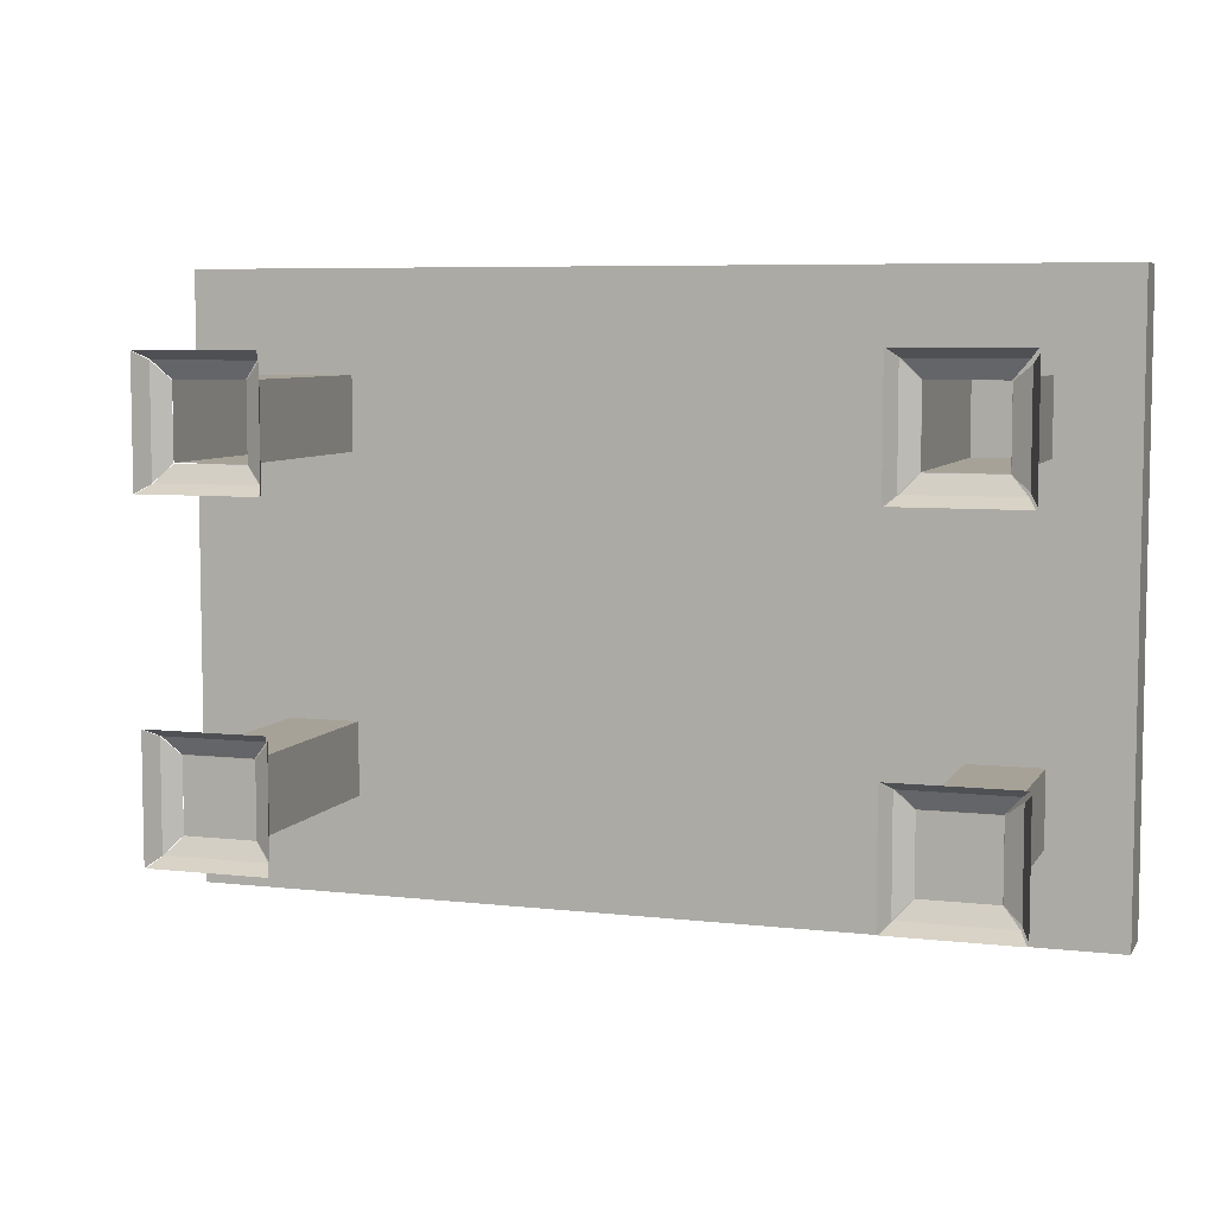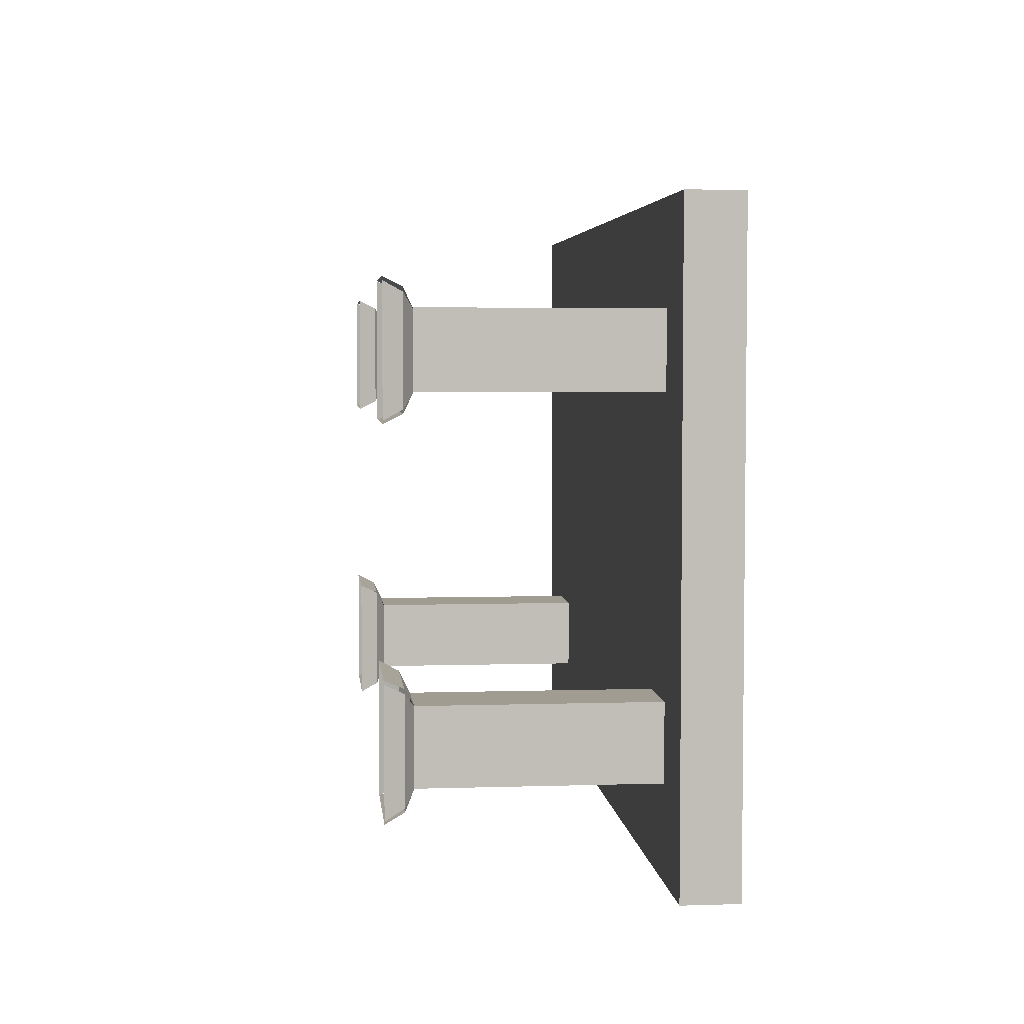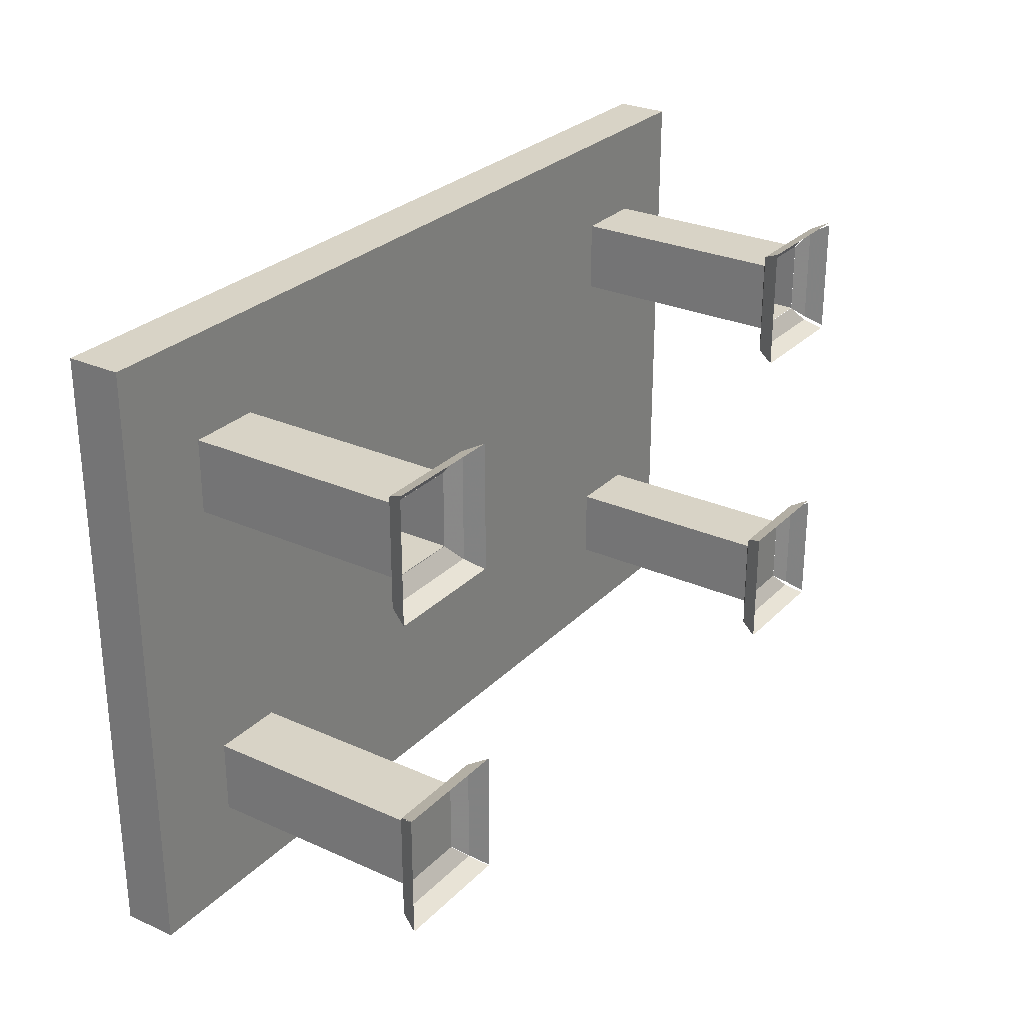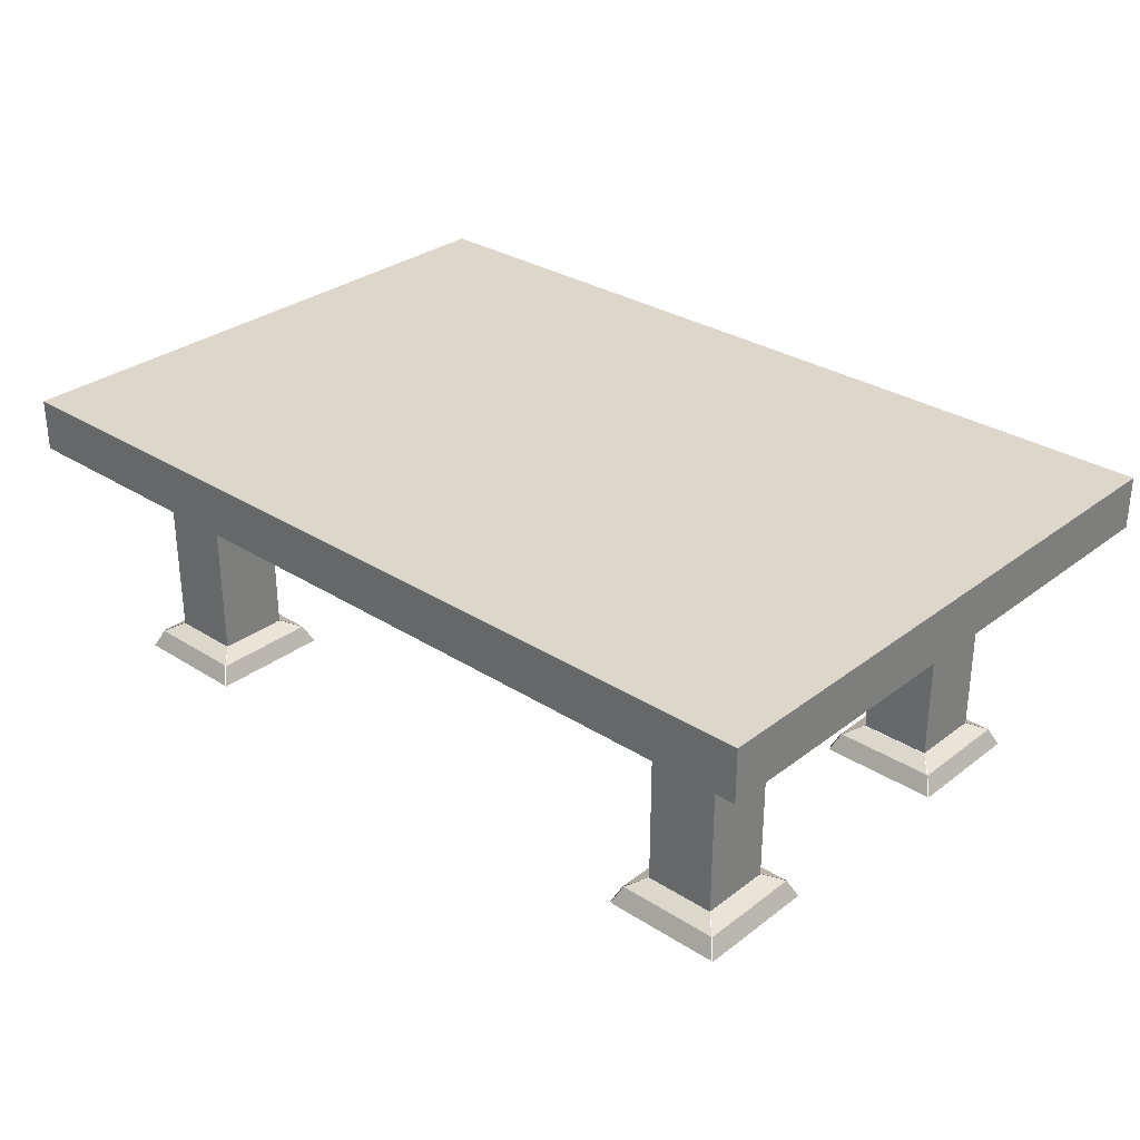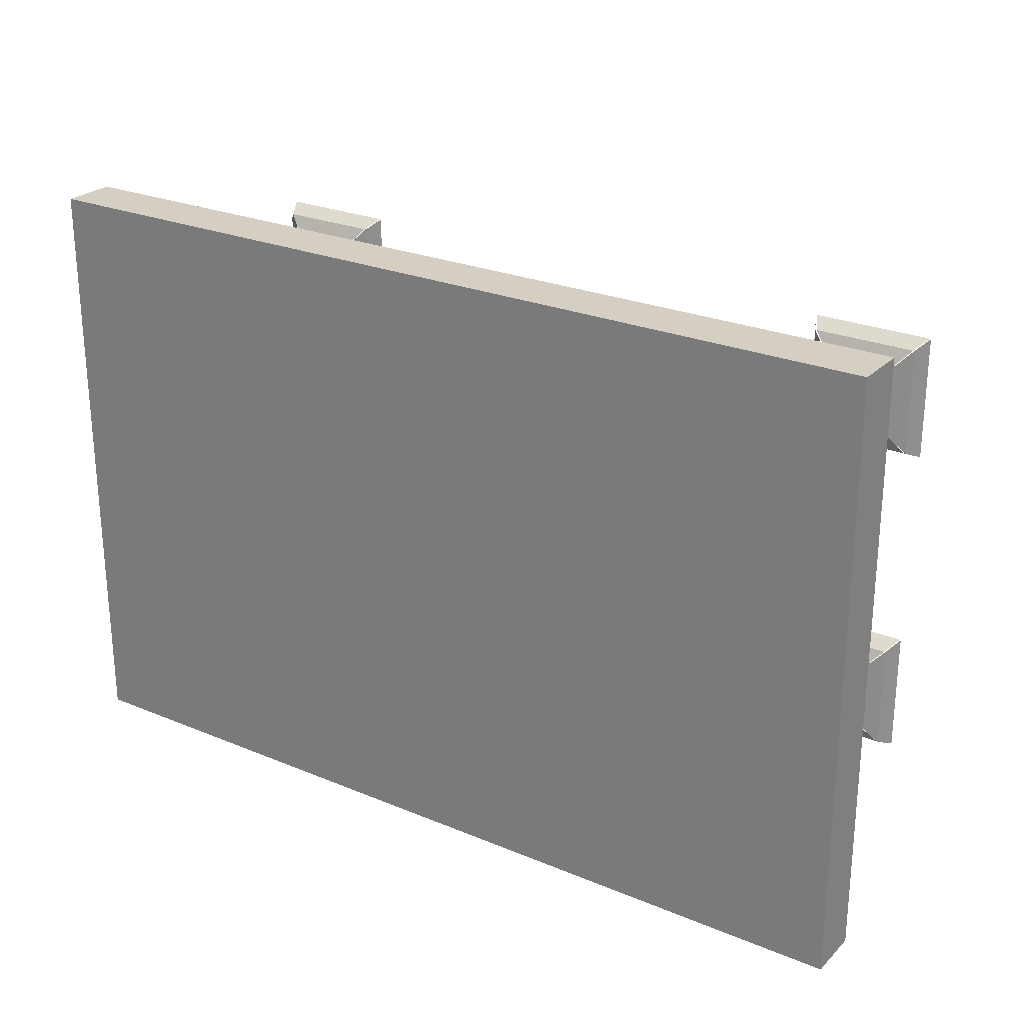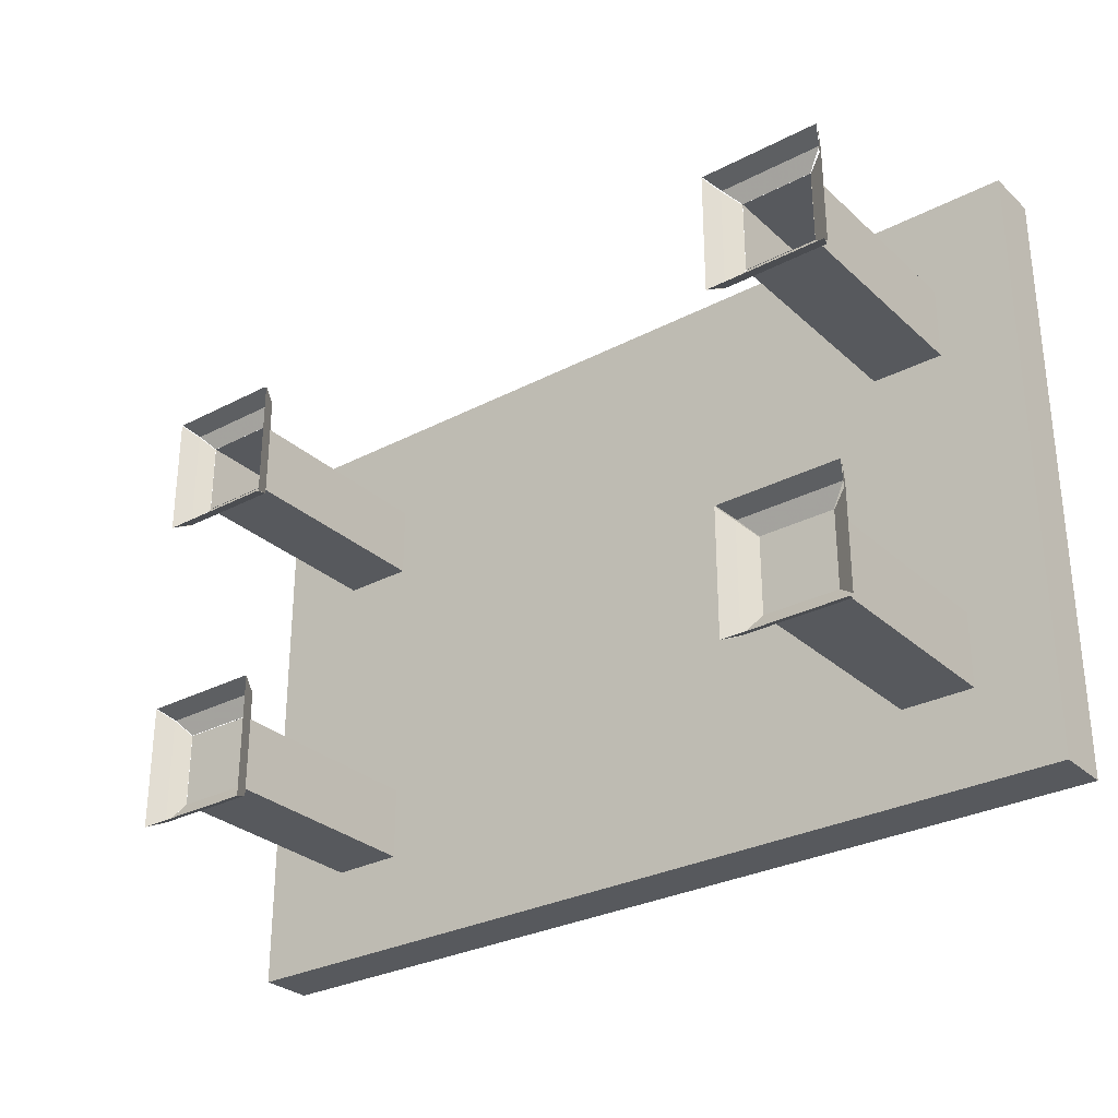
<metadata>
{"format":"obj","ext":"obj","renderer":"f3d","projection":"perspective","resolution":1024,"background":"white","views":[{"elev":6.6,"azim":18.4,"up":"+Z"},{"elev":4.4,"azim":84.2,"up":"+Z"},{"elev":27.8,"azim":-55.7,"up":"+Z"},{"elev":30.5,"azim":-137.5,"up":"+Y"},{"elev":25.4,"azim":-146.3,"up":"+Z"},{"elev":-29.6,"azim":37.5,"up":"+Z"}]}
</metadata>
<code>
o Table_333x0
v -6.005 1.643 -3.999
v -0.005222 1.643 -3.999
v -6.005 1.643 0.001475
v -0.005222 2 0.001475
v -6.005 2 -3.999
v -0.005222 2 -3.999
v -6.005 2 0.001475
v -0.005222 1.643 0.001475
v -4.898 1.655 -2.871
v -4.898 0.1794 -2.871
v -5.373 1.655 -2.871
v -5.373 0.1794 -2.871
v -4.898 1.655 -3.354
v -4.898 0.1794 -3.354
v -5.373 1.655 -3.354
v -5.373 0.1794 -3.354
v -4.916 1.655 -0.6653
v -4.916 0.1794 -0.6653
v -5.391 1.655 -0.6653
v -5.391 0.1794 -0.6653
v -4.916 1.655 -1.149
v -4.916 0.1794 -1.149
v -5.391 1.655 -1.149
v -5.391 0.1794 -1.149
v -0.5215 1.655 -2.925
v -0.5215 0.1794 -2.925
v -0.9965 1.655 -2.925
v -0.9965 0.1794 -2.925
v -0.5215 1.655 -3.409
v -0.5215 0.1794 -3.409
v -0.9965 1.655 -3.409
v -0.9965 0.1794 -3.409
v -0.5215 1.655 -0.6351
v -0.5215 0.1794 -0.6351
v -0.9965 1.655 -0.6351
v -0.9965 0.1794 -0.6351
v -0.5215 1.655 -1.118
v -0.5215 0.1794 -1.118
v -0.9965 1.655 -1.118
v -0.9965 0.1794 -1.118
v -4.792 0.1196 -3.468
v -5.479 0.1196 -3.468
v -5.497 0.1196 -1.266
v -4.81 0.1196 -1.266
v -4.739 -8.9e-05 -3.525
v -5.532 -8.9e-05 -3.525
v -5.391 0.1794 -1.152
v -4.916 0.1794 -1.152
v -4.73 -8.9e-05 -2.7
v -4.73 -8.9e-05 -3.525
v -4.786 0.1196 -3.466
v -4.786 0.1196 -2.759
v -4.898 0.1794 -3.354
v -4.898 0.1794 -2.871
v -5.537 -8.9e-05 -2.697
v -4.738 -8.9e-05 -2.697
v -4.797 0.1196 -2.753
v -5.478 0.1196 -2.753
v -4.902 0.1794 -2.867
v -5.373 0.1794 -2.867
v -5.542 -8.9e-05 -3.525
v -5.542 -8.9e-05 -2.699
v -5.486 0.1196 -2.754
v -5.486 0.1196 -3.471
v -5.375 0.1794 -2.871
v -5.375 0.1794 -3.353
v -4.757 -8.9e-05 -1.323
v -5.55 -8.9e-05 -1.323
v -4.748 -8.9e-05 -0.4952
v -4.748 -8.9e-05 -1.325
v -4.804 0.1196 -1.269
v -4.804 0.1196 -0.5514
v -4.916 0.1794 -1.152
v -4.916 0.1794 -0.6685
v -5.555 -8.9e-05 -0.4943
v -4.756 -8.9e-05 -0.4943
v -4.815 0.1196 -0.5511
v -5.496 0.1196 -0.5511
v -4.919 0.1794 -0.6647
v -5.391 0.1794 -0.6647
v -5.56 -8.9e-05 -1.323
v -5.56 -8.9e-05 -0.4969
v -5.504 0.1196 -0.5515
v -5.504 0.1196 -1.268
v -5.392 0.1794 -0.6688
v -5.392 0.1794 -1.151
v -0.5207 0.1794 -3.409
v -0.9957 0.1794 -3.409
v -0.4149 0.1196 -3.522
v -1.101 0.1196 -3.522
v -1.101 0.1196 -1.236
v -0.4149 0.1196 -1.236
v -0.3617 -8.9e-05 -3.579
v -1.155 -8.9e-05 -3.579
v -0.9957 0.1794 -1.122
v -0.5207 0.1794 -1.122
v -0.3531 -8.9e-05 -2.773
v -0.3531 -8.9e-05 -3.56
v -0.4089 0.1196 -3.497
v -0.4089 0.1196 -2.836
v -0.5206 0.1794 -3.408
v -0.5206 0.1794 -2.925
v -1.159 -8.9e-05 -2.751
v -0.3611 -8.9e-05 -2.751
v -0.4199 0.1196 -2.808
v -1.1 0.1196 -2.808
v -0.5243 0.1794 -2.921
v -0.9961 0.1794 -2.921
v -1.165 -8.9e-05 -3.579
v -1.165 -8.9e-05 -2.753
v -1.109 0.1196 -2.808
v -1.109 0.1196 -3.525
v -0.9973 0.1794 -2.925
v -0.9973 0.1794 -3.408
v -0.3617 -8.9e-05 -1.292
v -1.155 -8.9e-05 -1.292
v -0.3531 -8.9e-05 -0.4865
v -0.3531 -8.9e-05 -1.273
v -0.4089 0.1196 -1.211
v -0.4089 0.1196 -0.5492
v -0.5206 0.1794 -1.122
v -0.5206 0.1794 -0.6384
v -1.159 -8.9e-05 -0.4641
v -0.3611 -8.9e-05 -0.4641
v -0.4199 0.1196 -0.521
v -1.1 0.1196 -0.521
v -0.5243 0.1794 -0.6346
v -0.9961 0.1794 -0.6346
v -1.165 -8.9e-05 -1.293
v -1.165 -8.9e-05 -0.4667
v -1.109 0.1196 -0.5214
v -1.109 0.1196 -1.238
v -0.9973 0.1794 -0.6387
v -0.9973 0.1794 -1.121
f 5 2 1
f 6 8 2
f 4 3 8
f 7 1 3
f 6 7 4
f 8 1 2
f 17 20 18
f 9 12 10
f 13 10 14
f 11 16 12
f 15 14 16
f 10 16 14
f 21 18 22
f 19 24 20
f 23 22 24
f 33 36 34
f 25 28 26
f 29 26 30
f 27 32 28
f 31 30 32
f 26 32 30
f 37 34 38
f 35 40 36
f 39 38 40
f 67 43 44
f 14 42 16
f 48 43 47
f 41 46 42
f 52 50 51
f 54 51 53
f 58 56 57
f 60 57 59
f 61 63 64
f 64 65 66
f 72 70 71
f 74 71 73
f 75 77 78
f 80 77 79
f 84 82 83
f 84 85 86
f 115 91 92
f 87 90 88
f 96 91 95
f 93 90 89
f 100 98 99
f 102 99 101
f 106 104 105
f 106 107 108
f 109 111 112
f 112 113 114
f 120 118 119
f 122 119 121
f 126 124 125
f 126 127 128
f 132 130 131
f 132 133 134
f 5 6 2
f 6 4 8
f 4 7 3
f 7 5 1
f 6 5 7
f 8 3 1
f 17 19 20
f 9 11 12
f 13 9 10
f 11 15 16
f 15 13 14
f 10 12 16
f 21 17 18
f 19 23 24
f 23 21 22
f 33 35 36
f 25 27 28
f 29 25 26
f 27 31 32
f 31 29 30
f 26 28 32
f 37 33 34
f 35 39 40
f 39 37 38
f 67 68 43
f 14 41 42
f 48 44 43
f 41 45 46
f 52 49 50
f 54 52 51
f 58 55 56
f 60 58 57
f 61 62 63
f 64 63 65
f 72 69 70
f 74 72 71
f 75 76 77
f 80 78 77
f 84 81 82
f 84 83 85
f 115 116 91
f 87 89 90
f 96 92 91
f 93 94 90
f 100 97 98
f 102 100 99
f 106 103 104
f 106 105 107
f 109 110 111
f 112 111 113
f 120 117 118
f 122 120 119
f 126 123 124
f 126 125 127
f 132 129 130
f 132 131 133

</code>
